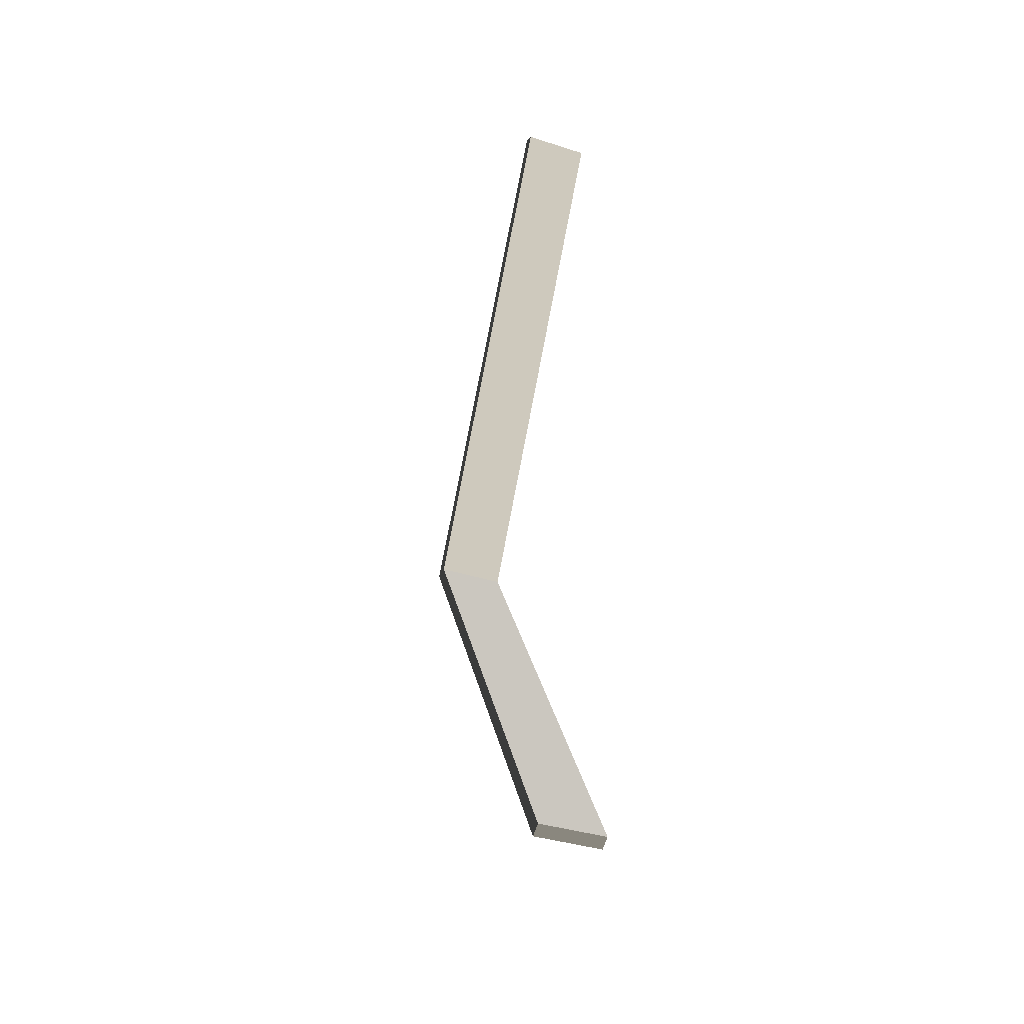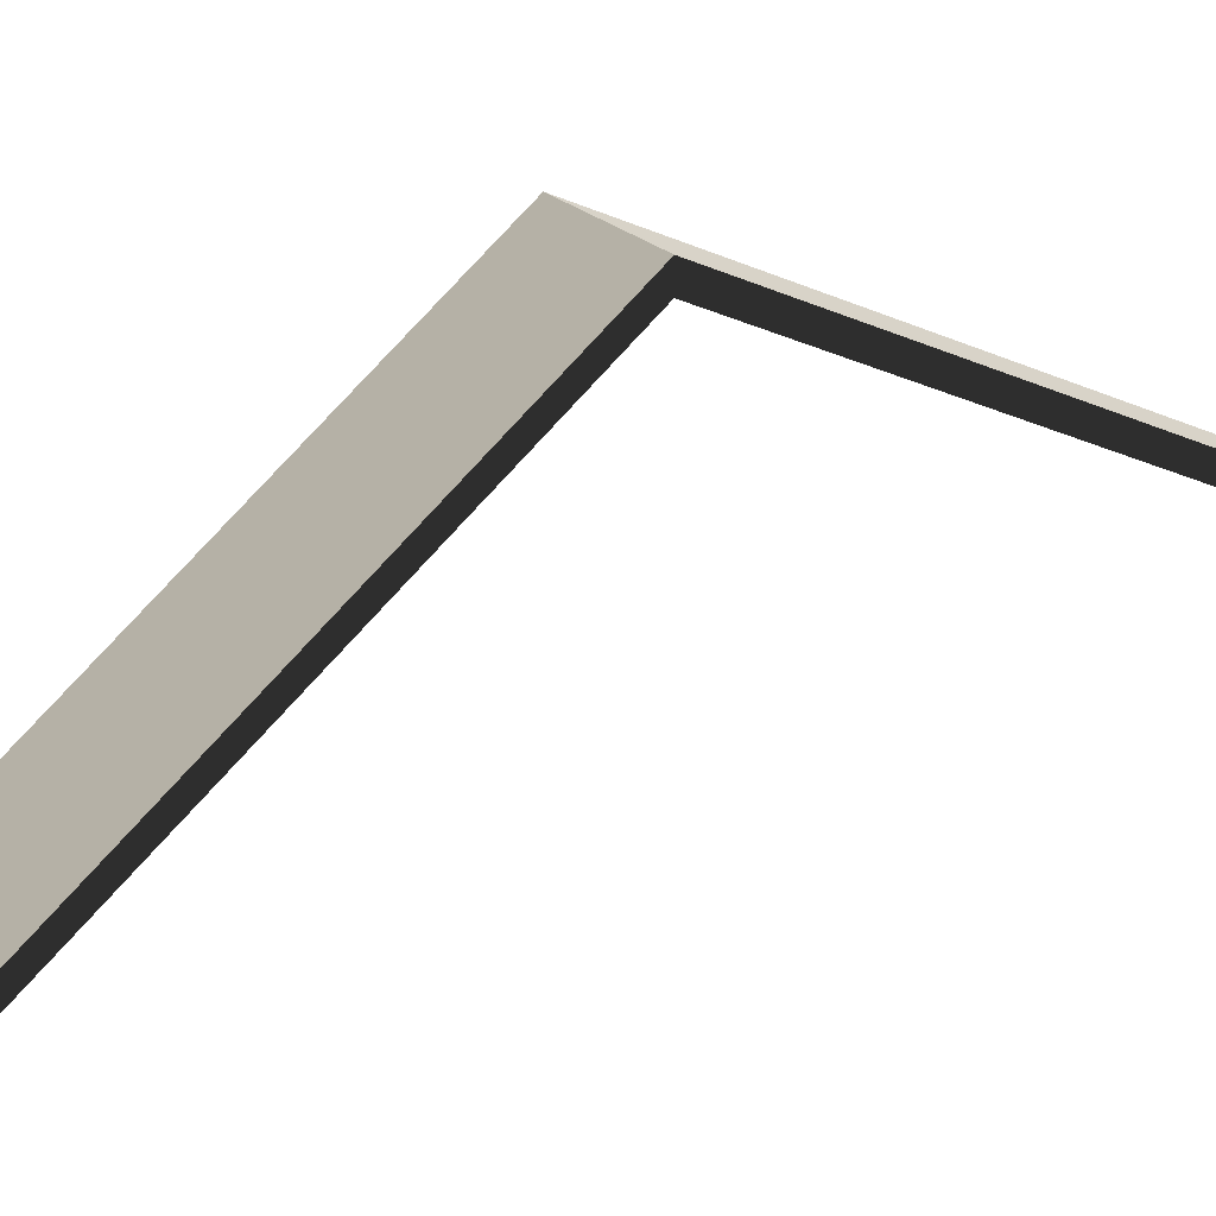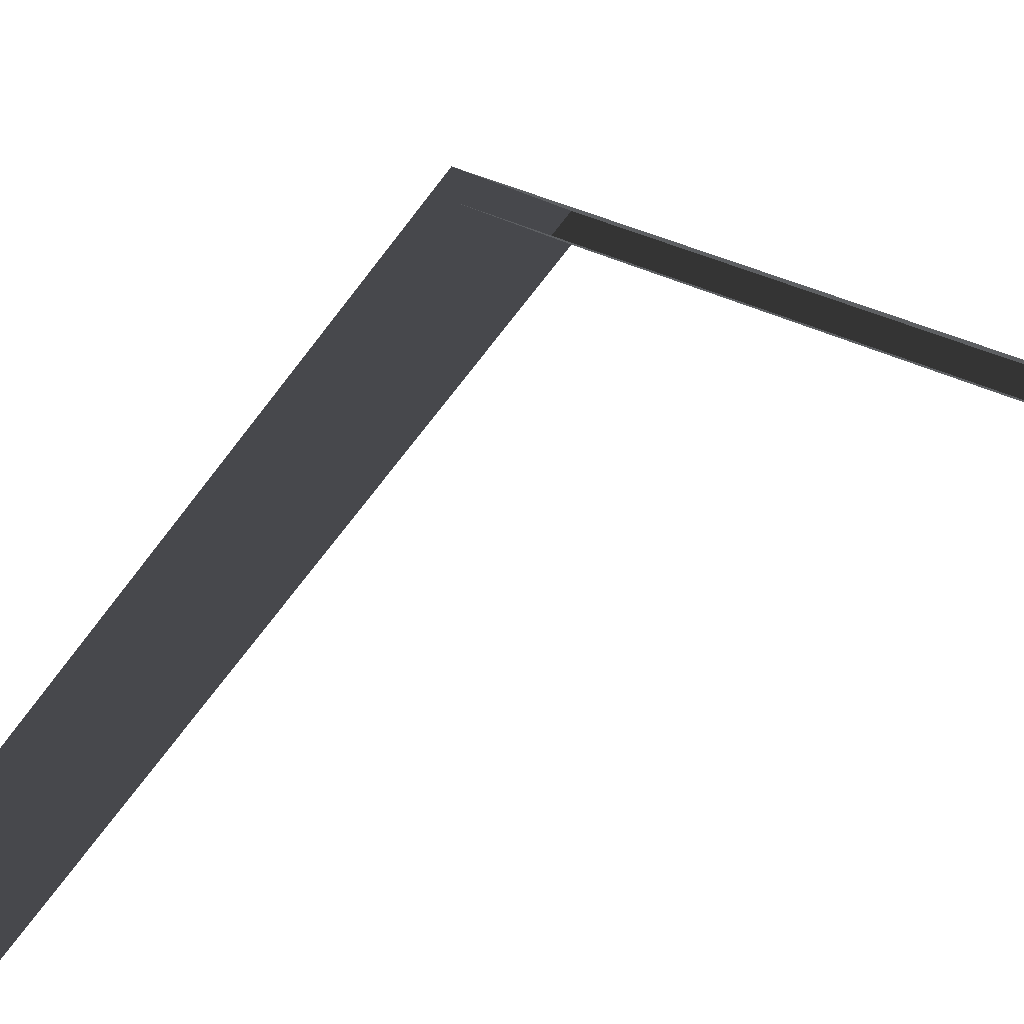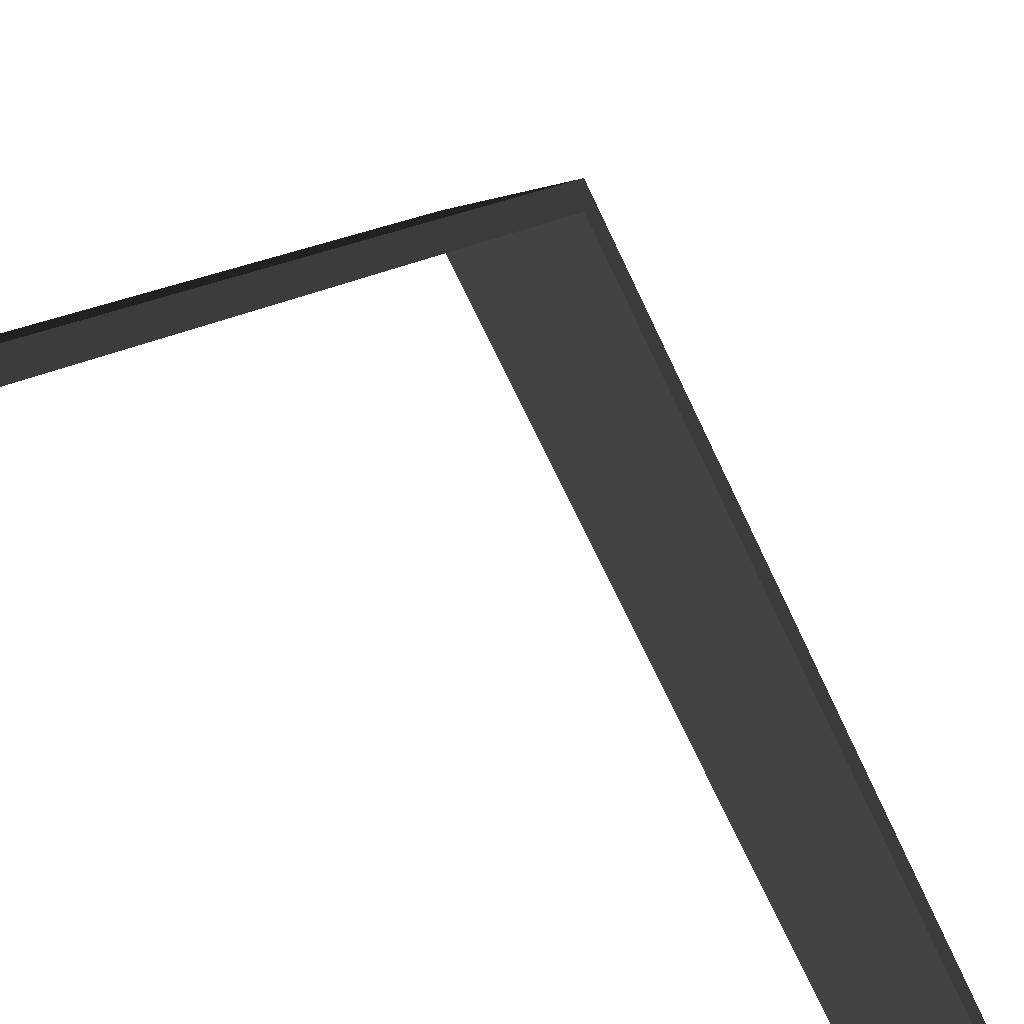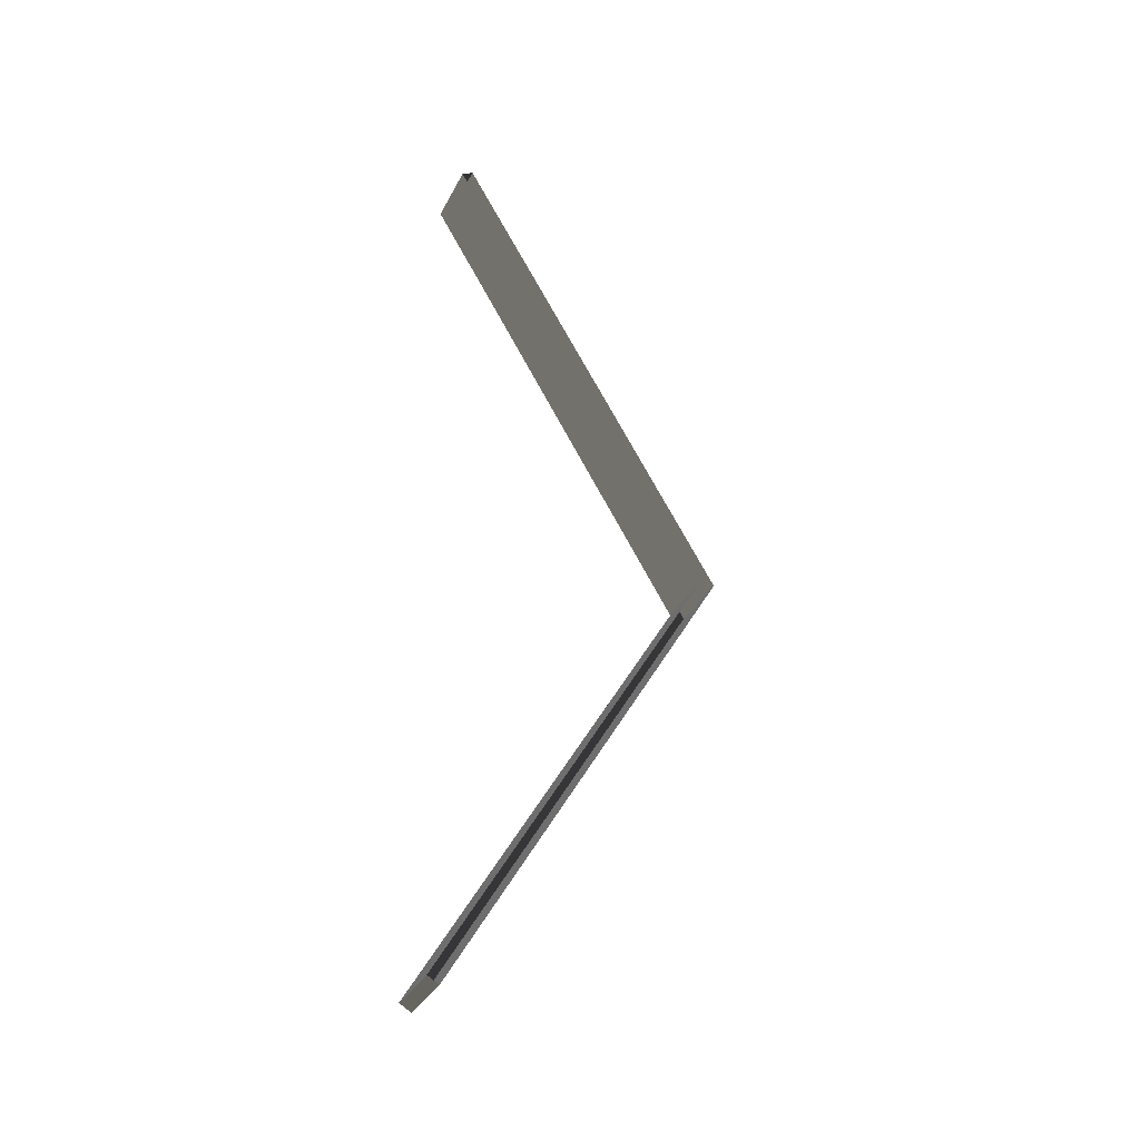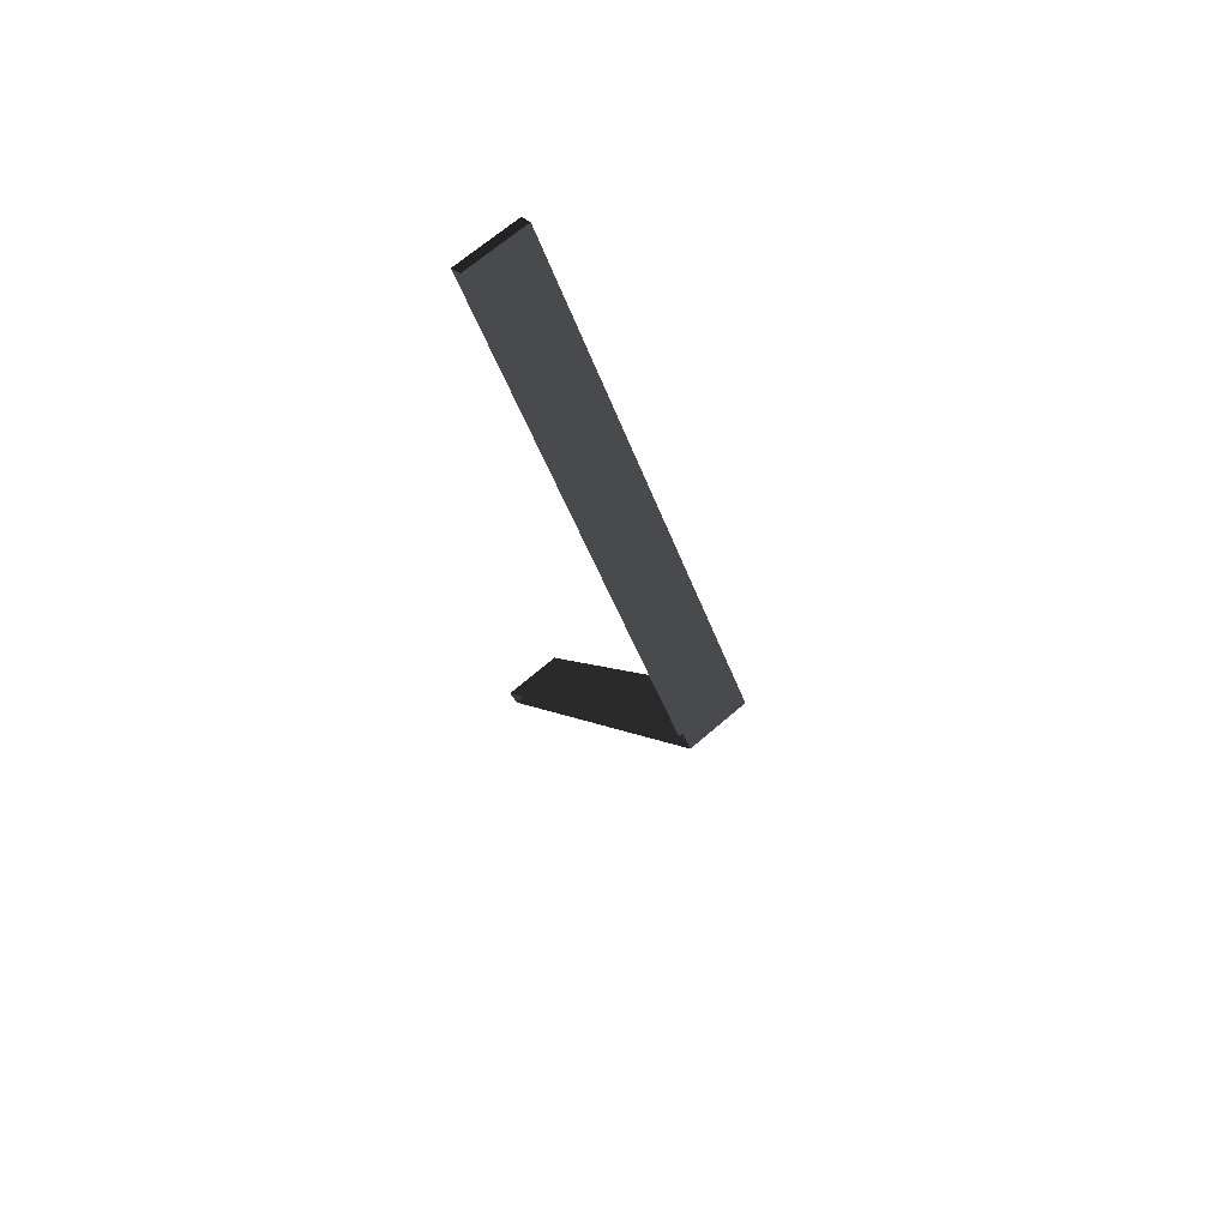
<metadata>
{"format":"obj","ext":"obj","renderer":"f3d","projection":"perspective","resolution":1024,"background":"white","views":[{"elev":-38.4,"azim":-21.9,"up":"+Z"},{"elev":28.0,"azim":-130.3,"up":"+Y"},{"elev":-20.6,"azim":138.3,"up":"+Y"},{"elev":-22.7,"azim":-153.2,"up":"+Y"},{"elev":-34.3,"azim":65.8,"up":"+Z"},{"elev":68.2,"azim":139.2,"up":"+Z"}]}
</metadata>
<code>
v -0.5 4.5 3
v -3.665e-07 2.435 -0.5131
v -3.702e-07 4.5 3
v -0.5 2.435 -0.5131
v -4.902e-07 2.349 -0.4624
v -0.5 4.384 3
v -3.702e-07 4.384 3
v -0.5 2.349 -0.4624
v -4.902e-07 2.349 -0.4624
v -0.5 2.435 -0.5131
v -0.5 2.349 -0.4624
v -3.665e-07 2.435 -0.5131
v -0.5 2.349 -0.4624
v -0.5 4.5 3
v -0.5 4.384 3
v -0.5 2.435 -0.5131
v -0.5 2.349 6.462
v -0.5 2.435 6.513
v -3.739e-07 2.435 6.513
v -0.5 4.5 3
v -3.702e-07 4.5 3
v -0.5 2.435 6.513
v -2.493e-07 2.349 6.462
v -0.5 4.384 3
v -0.5 2.349 6.462
v -3.702e-07 4.384 3
v -0.5 2.435 6.513
v -2.493e-07 2.349 6.462
v -0.5 2.349 6.462
v -3.739e-07 2.435 6.513
g roof01_6m_endL_A_1_11272_1046
f 1 3 2
f 2 4 1
f 5 7 6
f 6 8 5
f 9 11 10
f 10 12 9
f 13 15 14
f 14 16 13
f 14 15 17
f 17 18 14
f 19 21 20
f 20 22 19
f 23 25 24
f 24 26 23
f 27 29 28
f 28 30 27

</code>
